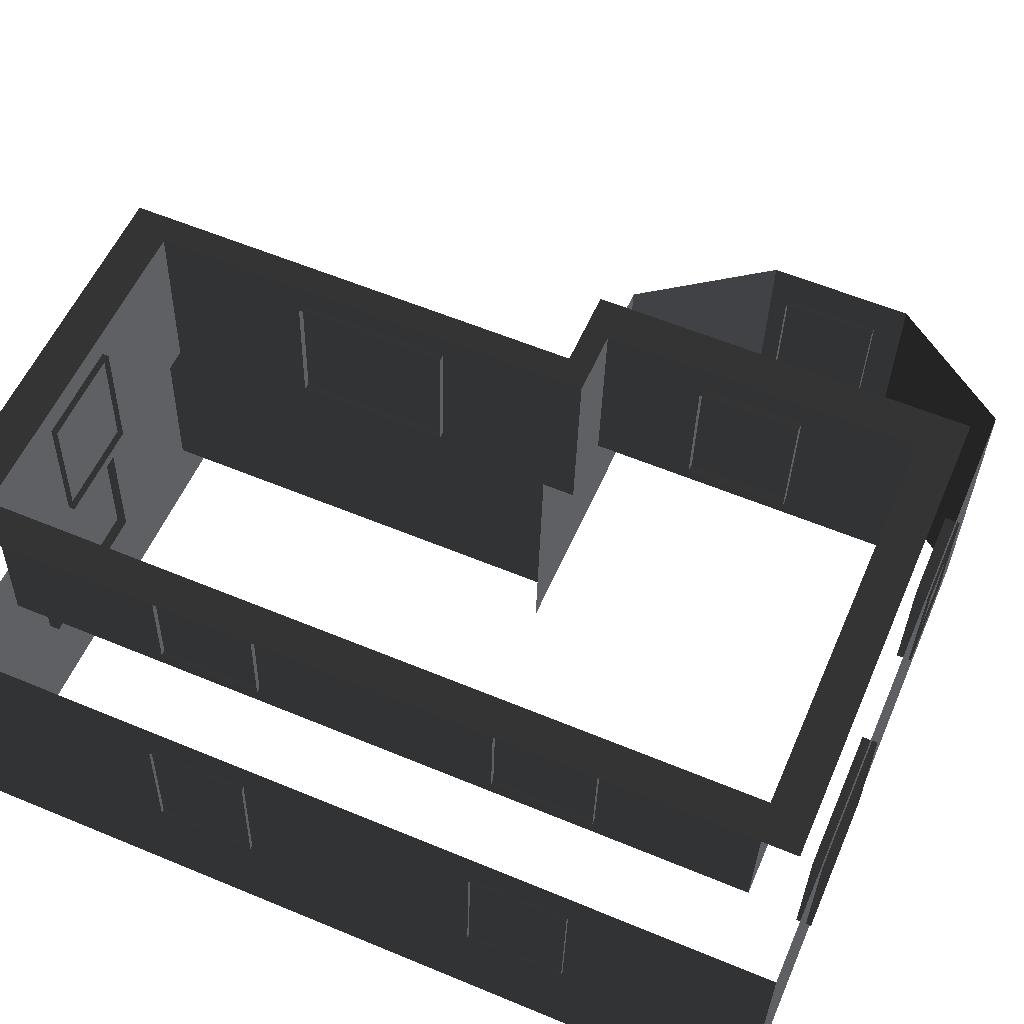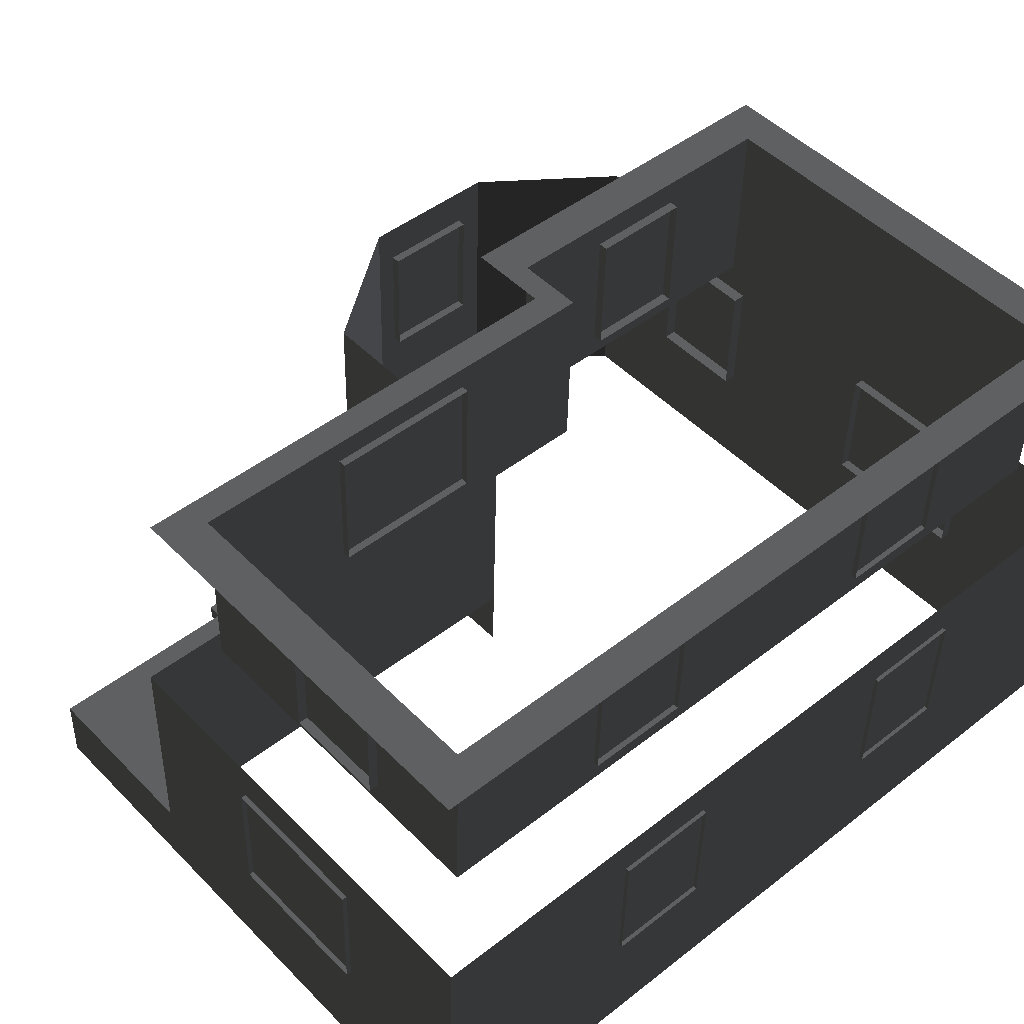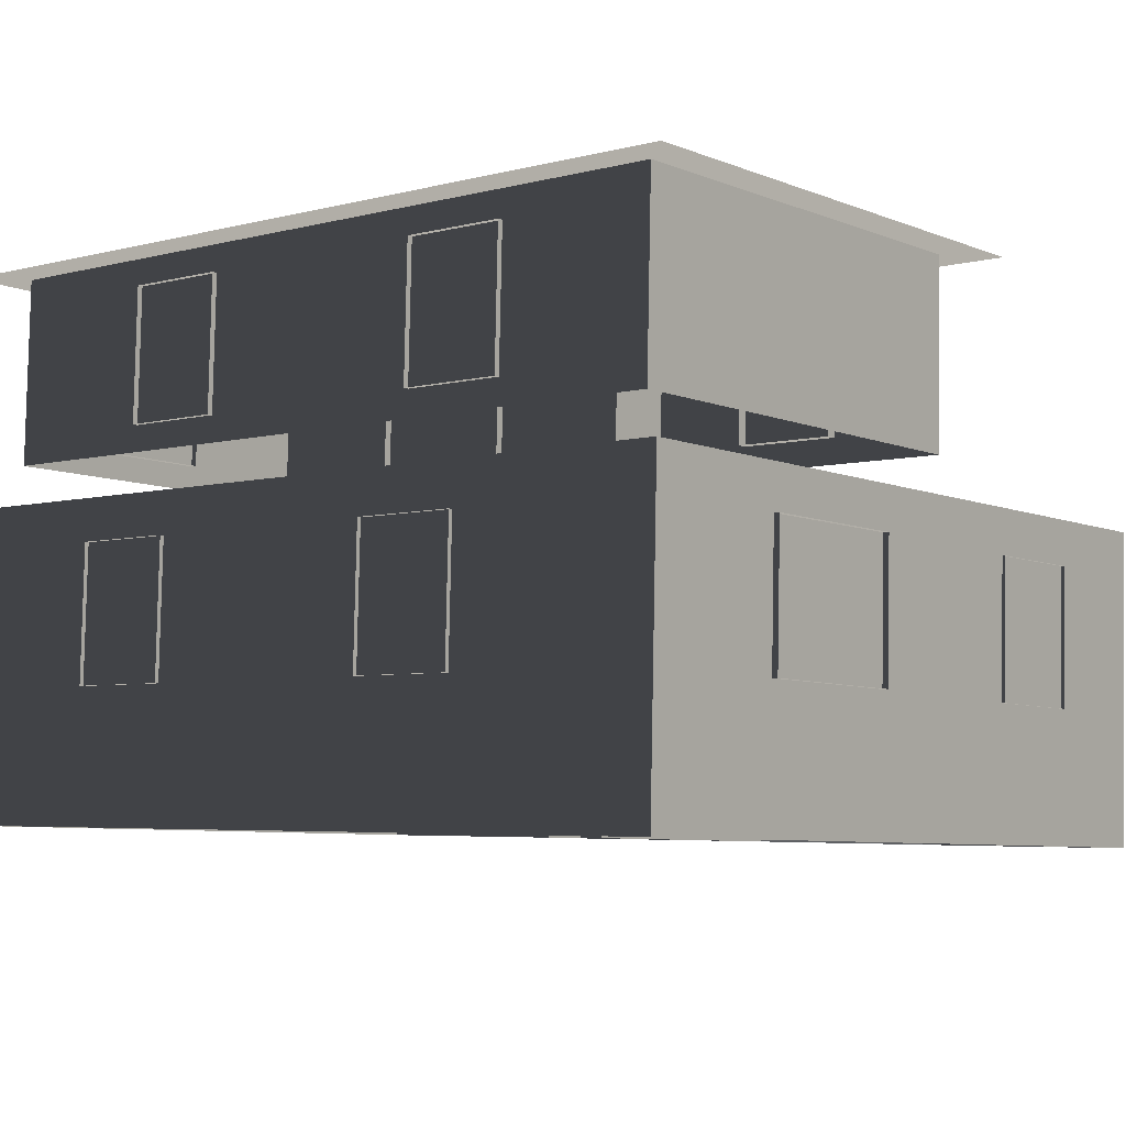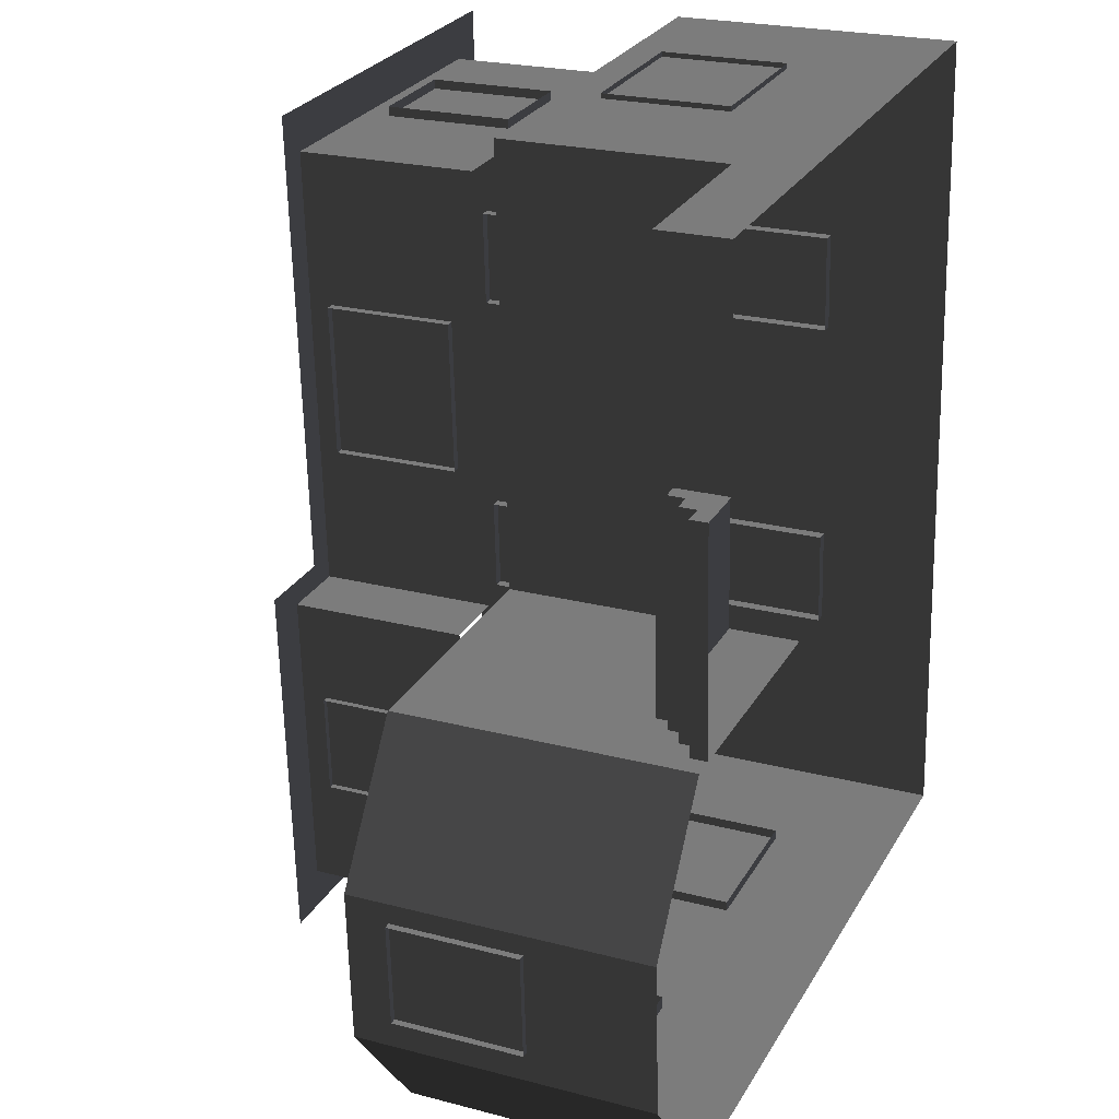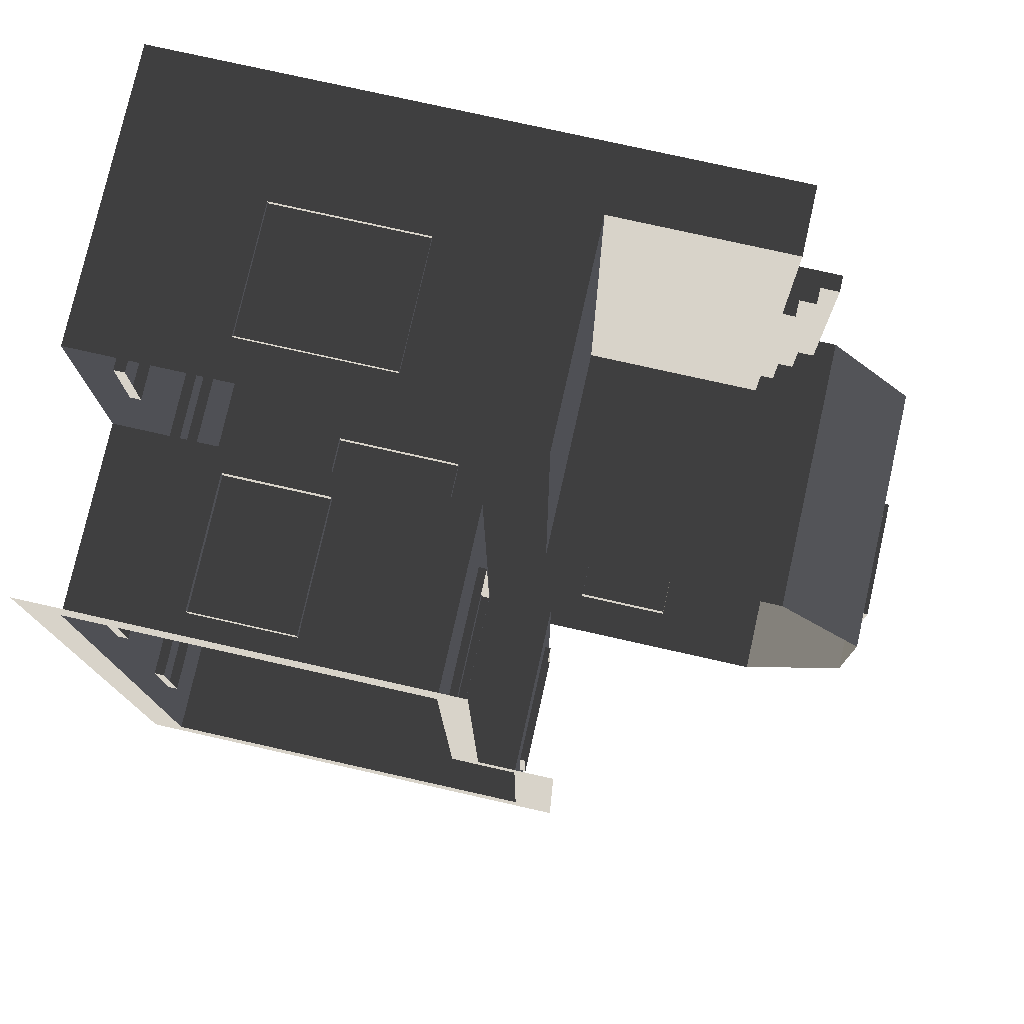
<metadata>
{"format":"obj","ext":"obj","renderer":"f3d","projection":"perspective","resolution":1024,"background":"white","views":[{"elev":55.5,"azim":-66.9,"up":"+Z"},{"elev":48.4,"azim":-131.8,"up":"+Z"},{"elev":-7.0,"azim":-49.4,"up":"+Z"},{"elev":26.7,"azim":113.9,"up":"+Y"},{"elev":76.0,"azim":12.7,"up":"+Y"}]}
</metadata>
<code>
v -0.4639 -2.259 1.311
v -0.4639 -2.312 3.381
v -0.4639 2.835 3.512
v -0.4639 2.887 1.443
v 0.124 3.555 -1.678
v 0.124 3.489 0.9085
v -4.992 3.489 0.9085
v -4.992 3.555 -1.678
v -4.992 3.576 -2.471
v 0.124 3.576 -2.471
v 2.205 3.555 -1.678
v 2.205 3.576 -2.471
v 0.124 3.555 -1.678
v 2.205 3.555 -1.678
v 2.205 0.9822 -1.744
v 2.205 -1.591 -1.81
v 0.124 -1.591 -1.81
v -4.405 2.835 3.512
v -4.838 3.32 3.525
v -4.838 -6.382 3.277
v -4.405 -5.923 3.288
v 0.797 -6.382 3.277
v 0.3149 -5.923 3.288
v 0.797 -2.03 3.388
v 0.3149 -2.312 3.381
v -0.1329 -2.03 3.388
v -0.4639 -2.312 3.381
v -0.1329 3.32 3.525
v -0.4639 2.835 3.512
v -4.405 2.887 1.443
v -4.405 2.835 3.512
v -4.405 -5.923 3.288
v -4.405 -5.87 1.219
v 2.205 0.9873 -1.942
v 2.384 0.9873 -1.942
v 2.384 -1.586 -2.008
v 2.205 -1.586 -2.008
v -4.992 3.555 -1.678
v -4.992 3.489 0.9085
v -4.992 -6.444 0.6544
v -4.992 -6.378 -1.932
v -4.992 -6.358 -2.725
v -4.992 3.576 -2.471
v 2.205 0.9822 -1.744
v 2.205 0.9873 -1.942
v 2.205 -1.586 -2.008
v 2.205 -1.591 -1.81
v 2.205 3.576 -2.471
v 2.205 1.002 -2.537
v 2.205 0.9873 -1.942
v 2.205 0.9822 -1.744
v 2.205 3.555 -1.678
v 2.384 0.9923 -2.14
v 2.589 0.9923 -2.14
v 2.589 -1.581 -2.206
v 2.384 -1.581 -2.206
v 2.384 0.9873 -1.942
v 2.384 0.9923 -2.14
v 2.384 -1.581 -2.206
v 2.384 -1.586 -2.008
v 2.589 0.9923 -2.14
v 2.589 0.9974 -2.339
v 2.589 -1.576 -2.404
v 2.589 -1.581 -2.206
v 2.815 0.9974 -2.339
v 2.815 1.002 -2.537
v 2.815 -1.571 -2.603
v 2.815 -1.576 -2.404
v 2.589 0.9974 -2.339
v 2.815 0.9974 -2.339
v 2.815 -1.576 -2.404
v 2.589 -1.576 -2.404
v 2.205 0.9873 -1.942
v 2.205 1.002 -2.537
v 2.384 1.002 -2.537
v 2.589 1.002 -2.537
v 2.384 0.9923 -2.14
v 2.589 0.9974 -2.339
v 2.815 1.002 -2.537
v 2.384 0.9873 -1.942
v 2.589 0.9923 -2.14
v 2.815 0.9974 -2.339
v 3.06 -6.378 -1.932
v 3.06 -6.358 -2.725
v 0.124 -6.358 -2.725
v -4.992 -6.358 -2.725
v -4.992 -6.378 -1.932
v 3.06 -6.444 0.6544
v -4.992 -6.444 0.6544
v 3.06 -6.444 0.6544
v 4.187 -4.924 0.6932
v 4.187 -4.858 -1.893
v 3.06 -6.378 -1.932
v 4.187 -4.838 -2.686
v 3.06 -6.358 -2.725
v 0.124 -1.571 -2.603
v 3.06 -1.571 -2.603
v 3.06 -1.591 -1.81
v 0.124 -1.591 -1.81
v 0.124 -1.591 -1.81
v 3.06 -1.591 -1.81
v 3.06 -1.657 0.7768
v 0.124 -1.657 0.7768
v 4.187 -3.111 -1.849
v 4.187 -4.858 -1.893
v 4.187 -4.924 0.6932
v 4.187 -3.177 0.7379
v 4.187 -3.091 -2.641
v 4.187 -4.838 -2.686
v 3.06 -1.571 -2.603
v 4.187 -3.091 -2.641
v 4.187 -3.111 -1.849
v 3.06 -1.591 -1.81
v 4.187 -3.177 0.7379
v 3.06 -1.657 0.7768
v 0.3149 -5.87 1.219
v 0.3149 -5.923 3.288
v 0.3149 -2.312 3.381
v 0.3149 -2.259 1.311
v 0.3149 -2.259 1.311
v 0.3149 -2.312 3.381
v -0.4639 -2.312 3.381
v -0.4639 -2.259 1.311
v -0.4639 2.887 1.443
v -0.4639 2.835 3.512
v -4.405 2.835 3.512
v -4.405 2.887 1.443
v -4.405 -5.87 1.219
v -4.405 -5.923 3.288
v 0.3149 -5.923 3.288
v 0.3149 -5.87 1.219
v 0.124 -1.591 -1.81
v 0.124 -1.657 0.7768
v 0.124 3.489 0.9085
v 0.124 3.555 -1.678
v -2.136 3.559 0.439
v -1.553 3.559 0.439
v -1.553 3.378 0.4343
v -2.136 3.378 0.4343
v -2.719 3.559 0.439
v -2.719 3.378 0.4343
v -1.553 3.559 0.439
v -1.553 3.596 -1.041
v -1.553 3.416 -1.046
v -1.553 3.378 0.4343
v -2.136 3.596 -1.041
v -2.719 3.596 -1.041
v -2.719 3.416 -1.046
v -2.136 3.416 -1.046
v -1.553 3.596 -1.041
v -1.553 3.416 -1.046
v -3.302 3.596 -1.041
v -3.302 3.559 0.439
v -3.302 3.378 0.4343
v -3.302 3.416 -1.046
v -2.719 3.596 -1.041
v -3.302 3.596 -1.041
v -3.302 3.416 -1.046
v -2.719 3.416 -1.046
v -3.302 3.559 0.439
v -2.719 3.559 0.439
v -2.719 3.378 0.4343
v -3.302 3.378 0.4343
v -2.719 -6.495 0.1818
v -3.302 -6.495 0.1818
v -3.302 -6.314 0.1864
v -2.719 -6.314 0.1864
v -2.136 -6.495 0.1818
v -2.136 -6.314 0.1864
v -3.302 -6.495 0.1818
v -3.302 -6.457 -1.299
v -3.302 -6.277 -1.294
v -3.302 -6.314 0.1864
v -2.719 -6.457 -1.299
v -2.136 -6.457 -1.299
v -2.136 -6.277 -1.294
v -2.719 -6.277 -1.294
v -3.302 -6.457 -1.299
v -3.302 -6.277 -1.294
v -1.553 -6.457 -1.299
v -1.553 -6.495 0.1818
v -1.553 -6.314 0.1864
v -1.553 -6.277 -1.294
v -2.136 -6.457 -1.299
v -1.553 -6.457 -1.299
v -1.553 -6.277 -1.294
v -2.136 -6.277 -1.294
v -1.553 -6.495 0.1818
v -2.136 -6.495 0.1818
v -2.136 -6.314 0.1864
v -1.553 -6.314 0.1864
v 1.748 -6.461 0.166
v 0.5813 -6.461 0.166
v 0.5813 -6.28 0.1706
v 1.748 -6.28 0.1706
v 0.5813 -6.461 0.166
v 0.5813 -6.423 -1.314
v 0.5813 -6.243 -1.31
v 0.5813 -6.28 0.1706
v 1.748 -6.423 -1.314
v 1.748 -6.461 0.166
v 1.748 -6.28 0.1706
v 1.748 -6.243 -1.31
v 0.5813 -6.423 -1.314
v 1.748 -6.423 -1.314
v 1.748 -6.243 -1.31
v 0.5813 -6.243 -1.31
v 4.264 -3.395 0.2444
v 4.264 -4.561 0.2146
v 4.083 -4.561 0.2146
v 4.083 -3.395 0.2444
v 4.264 -4.561 0.2146
v 4.264 -4.523 -1.266
v 4.083 -4.523 -1.266
v 4.083 -4.561 0.2146
v 4.264 -3.357 -1.236
v 4.264 -3.395 0.2444
v 4.083 -3.395 0.2444
v 4.083 -3.357 -1.236
v 4.264 -4.523 -1.266
v 4.264 -3.357 -1.236
v 4.083 -3.357 -1.236
v 4.083 -4.523 -1.266
v 0.3835 -3.467 3.048
v 0.3835 -4.633 3.018
v 0.2027 -4.633 3.018
v 0.2027 -3.467 3.048
v 0.3835 -4.633 3.018
v 0.3835 -4.595 1.538
v 0.2027 -4.595 1.538
v 0.2027 -4.633 3.018
v 0.3835 -3.429 1.568
v 0.3835 -3.467 3.048
v 0.2027 -3.467 3.048
v 0.2027 -3.429 1.568
v 0.3835 -4.595 1.538
v 0.3835 -3.429 1.568
v 0.2027 -3.429 1.568
v 0.2027 -4.595 1.538
v -3.153 2.951 3.212
v -1.987 2.951 3.212
v -1.987 2.77 3.208
v -3.153 2.77 3.208
v -1.987 2.951 3.212
v -1.987 2.988 1.732
v -1.987 2.808 1.727
v -1.987 2.77 3.208
v -3.153 2.988 1.732
v -3.153 2.951 3.212
v -3.153 2.77 3.208
v -3.153 2.808 1.727
v -1.987 2.988 1.732
v -3.153 2.988 1.732
v -3.153 2.808 1.727
v -1.987 2.808 1.727
v -4.465 -0.2062 3.132
v -4.465 0.9597 3.161
v -4.284 0.9597 3.161
v -4.284 -0.2062 3.132
v -4.465 0.9597 3.161
v -4.465 0.9975 1.681
v -4.284 0.9975 1.681
v -4.284 0.9597 3.161
v -4.465 -0.1684 1.651
v -4.465 -0.2062 3.132
v -4.284 -0.2062 3.132
v -4.284 -0.1684 1.651
v -4.465 0.9975 1.681
v -4.465 -0.1684 1.651
v -4.284 -0.1684 1.651
v -4.284 0.9975 1.681
v -4.465 -4.149 3.031
v -4.465 -2.984 3.06
v -4.284 -2.984 3.06
v -4.284 -4.149 3.031
v -4.465 -2.984 3.06
v -4.465 -2.946 1.58
v -4.284 -2.946 1.58
v -4.284 -2.984 3.06
v -4.465 -4.112 1.55
v -4.465 -4.149 3.031
v -4.284 -4.149 3.031
v -4.284 -4.112 1.55
v -4.465 -2.946 1.58
v -4.465 -4.112 1.55
v -4.284 -4.112 1.55
v -4.284 -2.946 1.58
v -5.038 -0.1352 0.3536
v -5.038 1.031 0.3834
v -4.857 1.031 0.3834
v -4.857 -0.1352 0.3536
v -5.038 1.031 0.3834
v -5.038 1.069 -1.097
v -4.857 1.069 -1.097
v -4.857 1.031 0.3834
v -5.038 -0.09732 -1.127
v -5.038 -0.1352 0.3536
v -4.857 -0.1352 0.3536
v -4.857 -0.09732 -1.127
v -5.038 1.069 -1.097
v -5.038 -0.09732 -1.127
v -4.857 -0.09732 -1.127
v -4.857 1.069 -1.097
v -5.038 -4.078 0.2527
v -5.038 -2.912 0.2826
v -4.857 -2.912 0.2826
v -4.857 -4.078 0.2527
v -5.038 -2.912 0.2826
v -5.038 -2.875 -1.198
v -4.857 -2.875 -1.198
v -4.857 -2.912 0.2826
v -5.038 -4.04 -1.228
v -5.038 -4.078 0.2527
v -4.857 -4.078 0.2527
v -4.857 -4.04 -1.228
v -5.038 -2.875 -1.198
v -5.038 -4.04 -1.228
v -4.857 -4.04 -1.228
v -4.857 -2.875 -1.198
v -0.3719 -0.06092 3.169
v -0.3719 -0.6439 3.154
v -0.5527 -0.6439 3.154
v -0.5527 -0.06092 3.169
v -0.3719 0.522 3.184
v -0.5527 0.522 3.184
v -0.3719 -0.6439 3.154
v -0.3719 -0.606 1.674
v -0.5527 -0.606 1.674
v -0.5527 -0.6439 3.154
v -0.3719 -0.02305 1.689
v -0.3719 0.5599 1.704
v -0.5527 0.5599 1.704
v -0.5527 -0.02305 1.689
v -0.3719 -0.606 1.674
v -0.5527 -0.606 1.674
v -0.3719 1.143 1.719
v -0.3719 1.105 3.199
v -0.5527 1.105 3.199
v -0.5527 1.143 1.719
v -0.3719 0.5599 1.704
v -0.3719 1.143 1.719
v -0.5527 1.143 1.719
v -0.5527 0.5599 1.704
v -0.3719 1.105 3.199
v -0.3719 0.522 3.184
v -0.5527 0.522 3.184
v -0.5527 1.105 3.199
g Building_small_t1.111_(1)_34567_458
f 1 3 2
f 1 4 3
f 5 7 6
f 5 8 7
f 5 9 8
f 5 10 9
f 11 10 5
f 11 12 10
f 13 15 14
f 15 13 16
f 16 13 17
f 18 20 19
f 18 21 20
f 21 22 20
f 21 23 22
f 23 24 22
f 23 25 24
f 25 26 24
f 25 27 26
f 27 28 26
f 27 29 28
f 29 19 28
f 29 18 19
f 30 32 31
f 30 33 32
f 34 36 35
f 34 37 36
f 38 40 39
f 38 41 40
f 38 42 41
f 38 43 42
f 44 46 45
f 44 47 46
f 48 50 49
f 50 48 51
f 51 48 52
f 53 55 54
f 53 56 55
f 57 59 58
f 57 60 59
f 61 63 62
f 61 64 63
f 65 67 66
f 65 68 67
f 69 71 70
f 69 72 71
f 73 75 74
f 75 73 76
f 76 73 77
f 76 77 78
f 76 78 79
f 77 73 80
f 81 78 77
f 82 79 78
f 83 85 84
f 85 83 86
f 86 83 87
f 87 83 88
f 87 88 89
f 90 92 91
f 90 93 92
f 93 94 92
f 93 95 94
f 96 98 97
f 96 99 98
f 100 102 101
f 100 103 102
f 104 106 105
f 104 107 106
f 108 104 105
f 108 105 109
f 110 112 111
f 110 113 112
f 113 114 112
f 113 115 114
f 116 118 117
f 116 119 118
f 120 122 121
f 120 123 122
f 124 126 125
f 124 127 126
f 128 130 129
f 128 131 130
f 132 134 133
f 132 135 134
f 136 138 137
f 136 139 138
f 140 139 136
f 140 141 139
f 142 144 143
f 142 145 144
f 146 148 147
f 146 149 148
f 150 149 146
f 150 151 149
f 152 154 153
f 152 155 154
f 156 158 157
f 156 159 158
f 160 162 161
f 160 163 162
f 164 166 165
f 164 167 166
f 168 167 164
f 168 169 167
f 170 172 171
f 170 173 172
f 174 176 175
f 174 177 176
f 178 177 174
f 178 179 177
f 180 182 181
f 180 183 182
f 184 186 185
f 184 187 186
f 188 190 189
f 188 191 190
f 192 194 193
f 192 195 194
f 196 198 197
f 196 199 198
f 200 202 201
f 200 203 202
f 204 206 205
f 204 207 206
f 208 210 209
f 208 211 210
f 212 214 213
f 212 215 214
f 216 218 217
f 216 219 218
f 220 222 221
f 220 223 222
f 224 226 225
f 224 227 226
f 228 230 229
f 228 231 230
f 232 234 233
f 232 235 234
f 236 238 237
f 236 239 238
f 240 242 241
f 240 243 242
f 244 246 245
f 244 247 246
f 248 250 249
f 248 251 250
f 252 254 253
f 252 255 254
f 256 258 257
f 256 259 258
f 260 262 261
f 260 263 262
f 264 266 265
f 264 267 266
f 268 270 269
f 268 271 270
f 272 274 273
f 272 275 274
f 276 278 277
f 276 279 278
f 280 282 281
f 280 283 282
f 284 286 285
f 284 287 286
f 288 290 289
f 288 291 290
f 292 294 293
f 292 295 294
f 296 298 297
f 296 299 298
f 300 302 301
f 300 303 302
f 304 306 305
f 304 307 306
f 308 310 309
f 308 311 310
f 312 314 313
f 312 315 314
f 316 318 317
f 316 319 318
f 320 322 321
f 320 323 322
f 324 323 320
f 324 325 323
f 326 328 327
f 326 329 328
f 330 332 331
f 330 333 332
f 334 333 330
f 334 335 333
f 336 338 337
f 336 339 338
f 340 342 341
f 340 343 342
f 344 346 345
f 344 347 346

</code>
